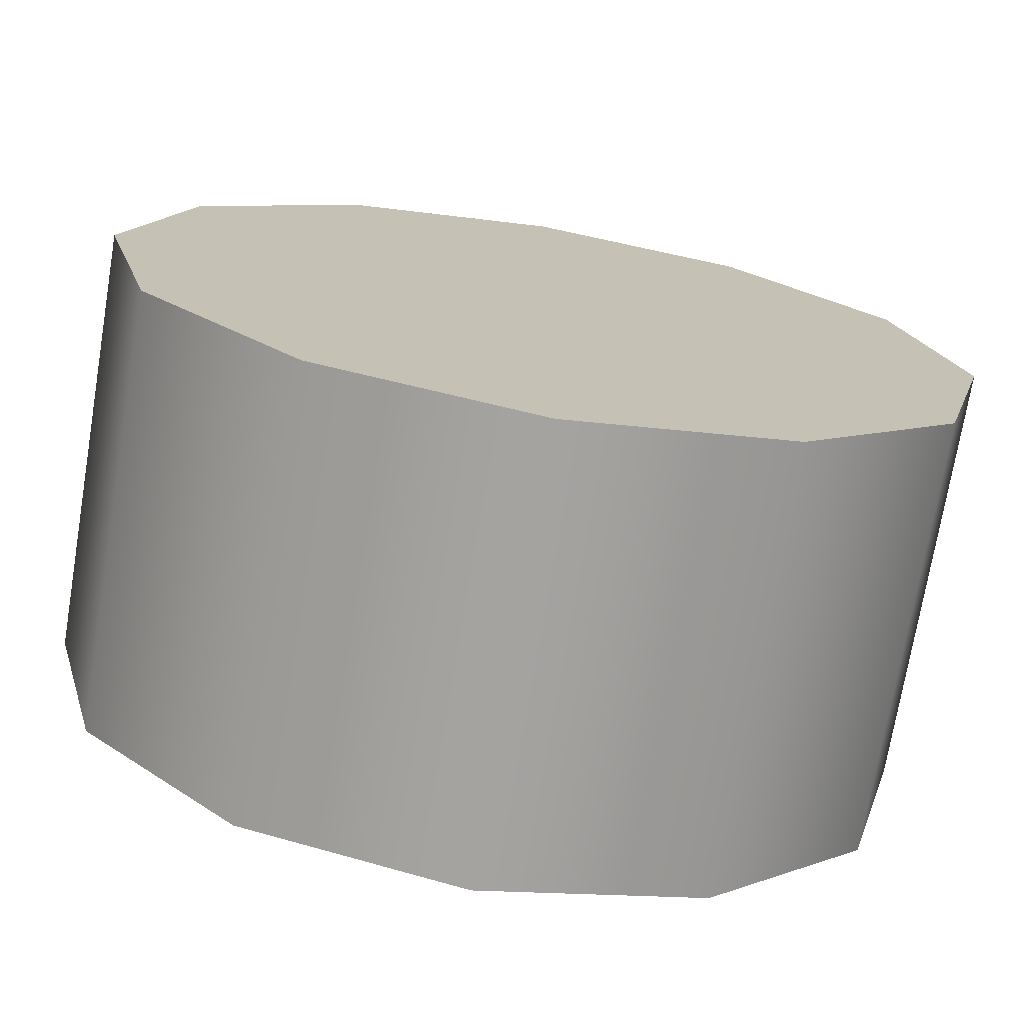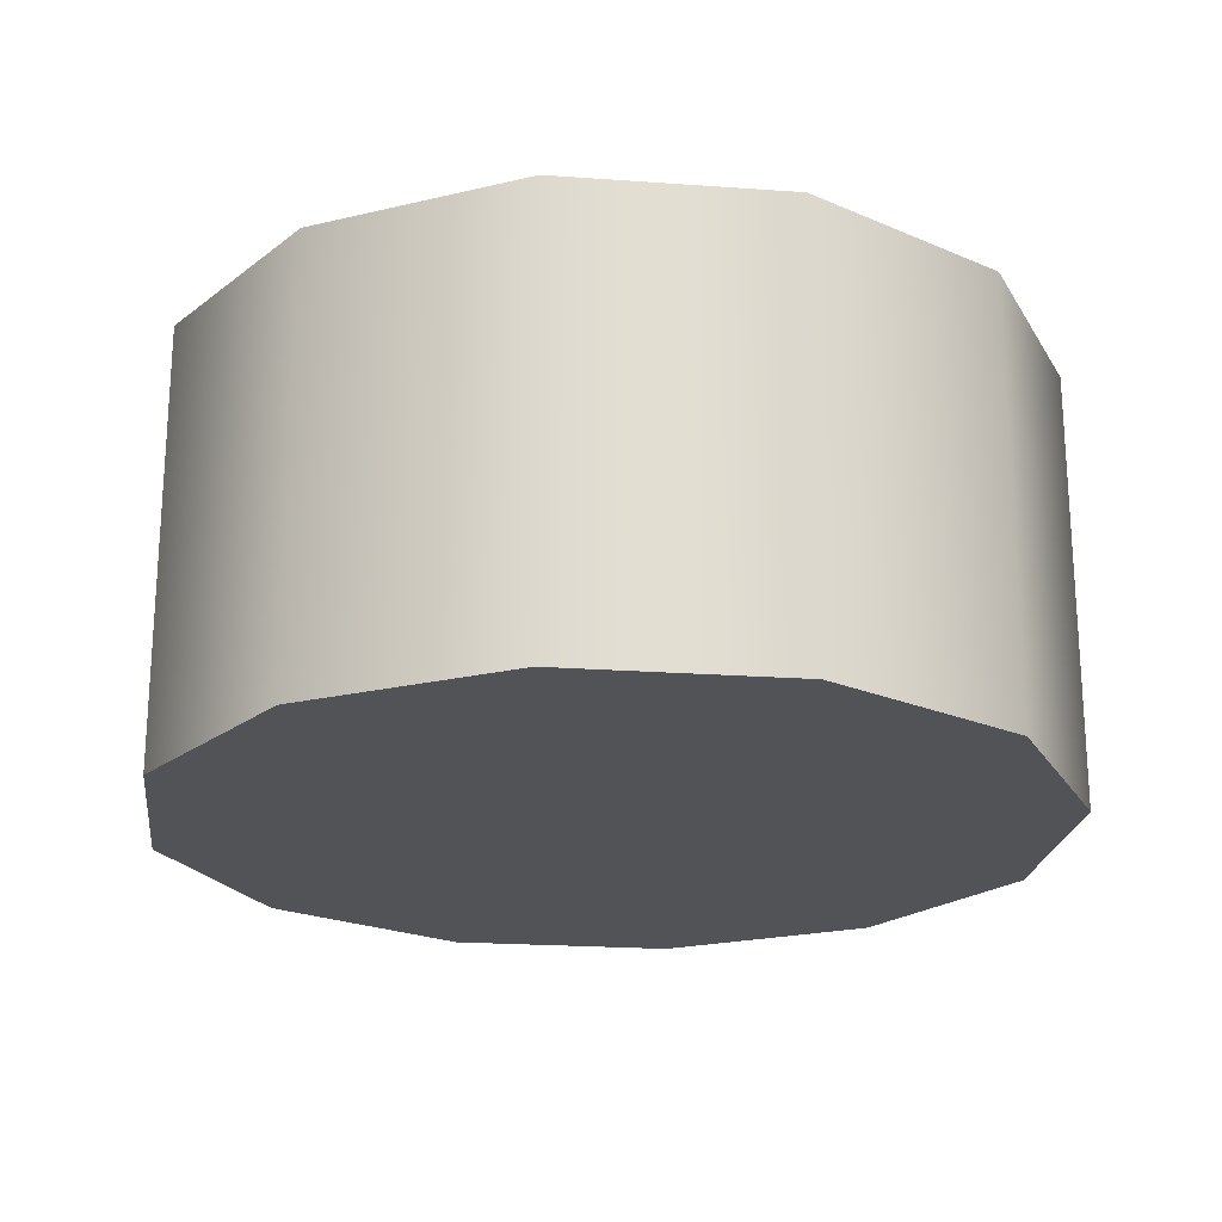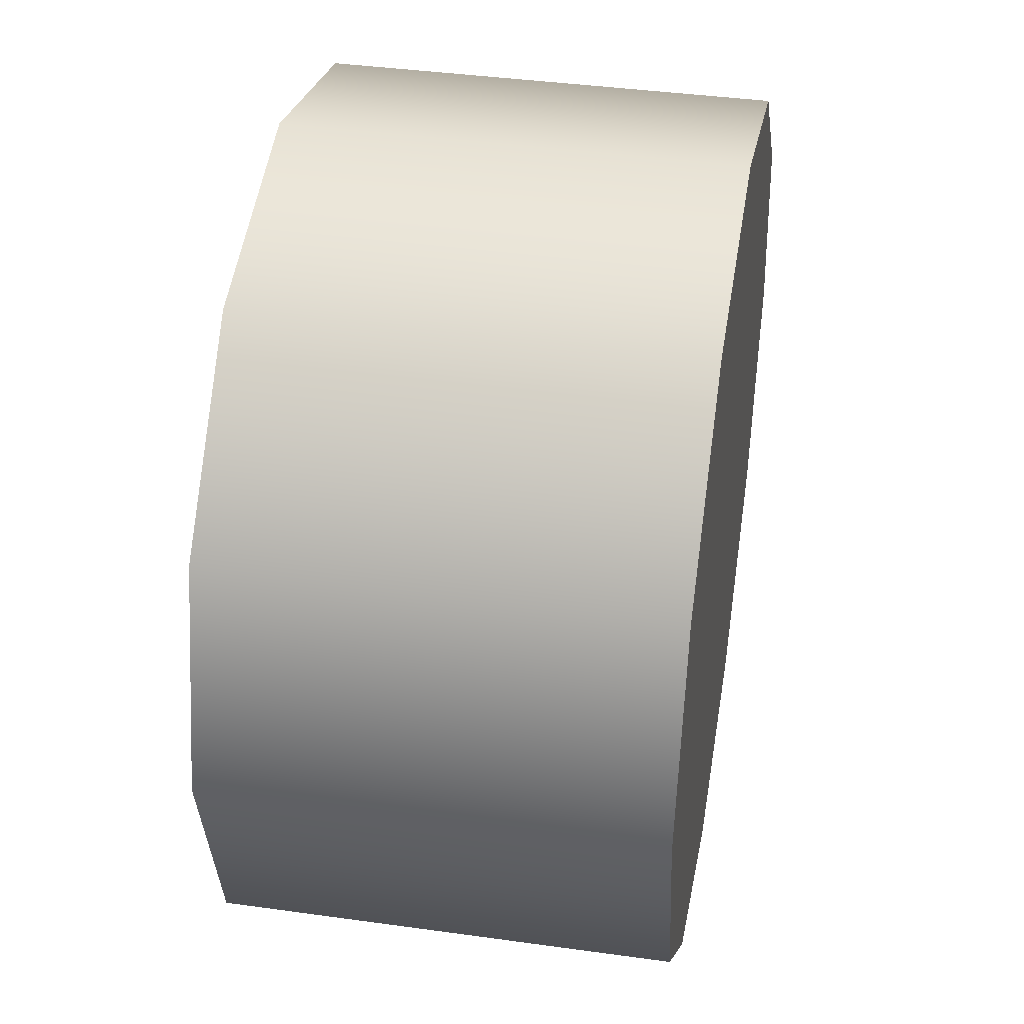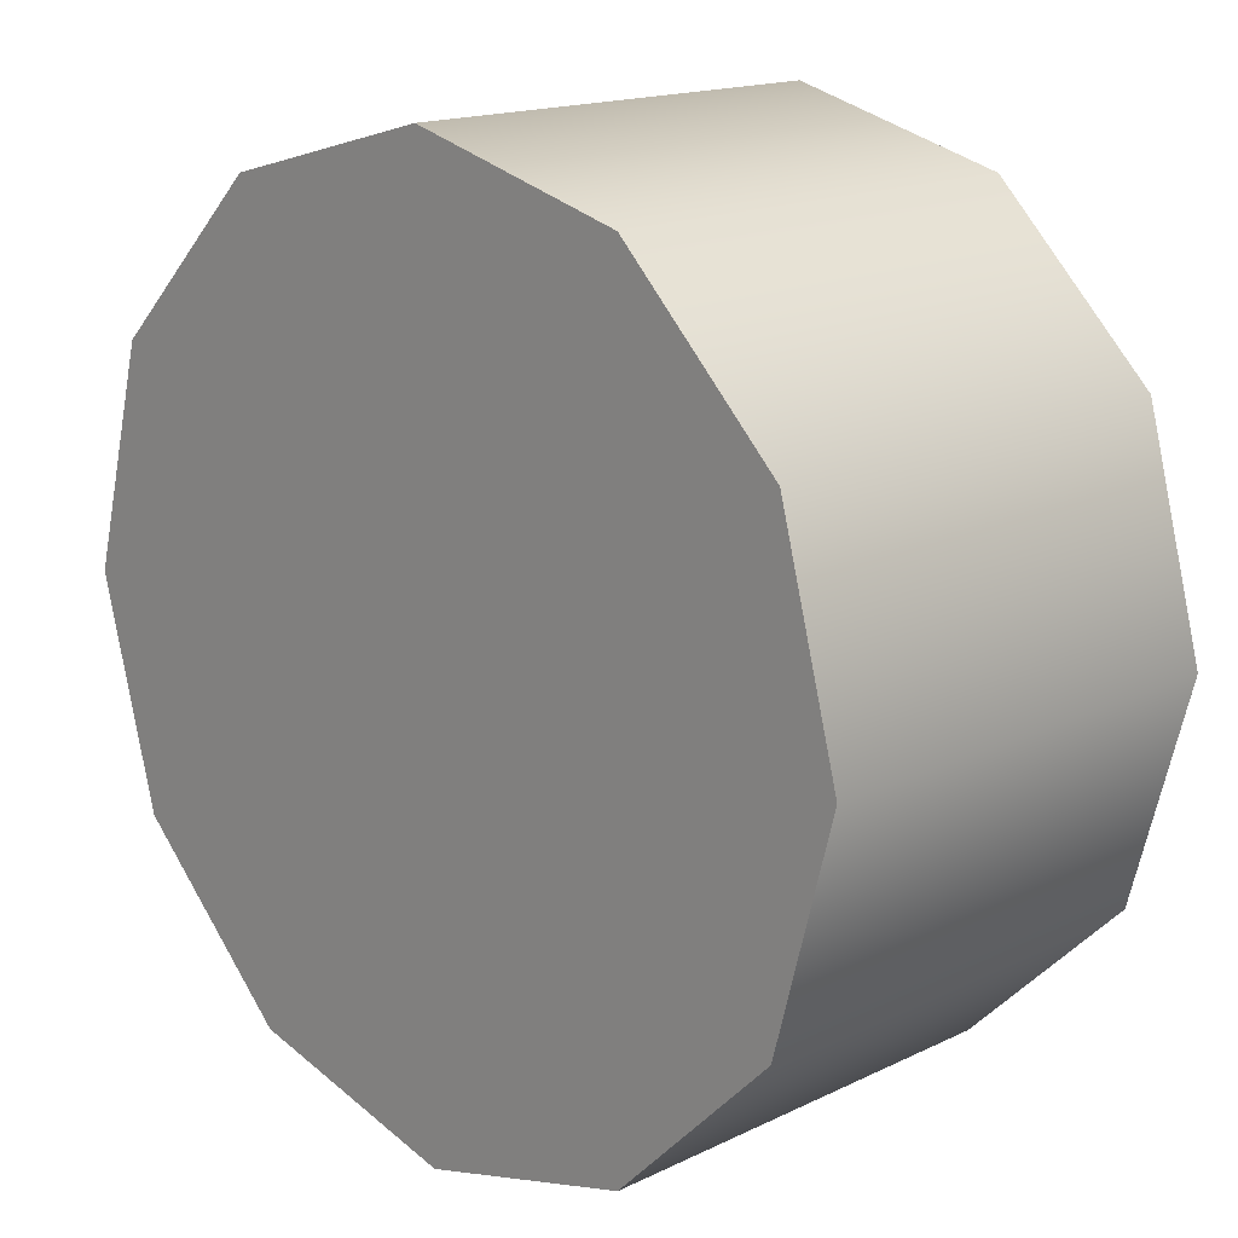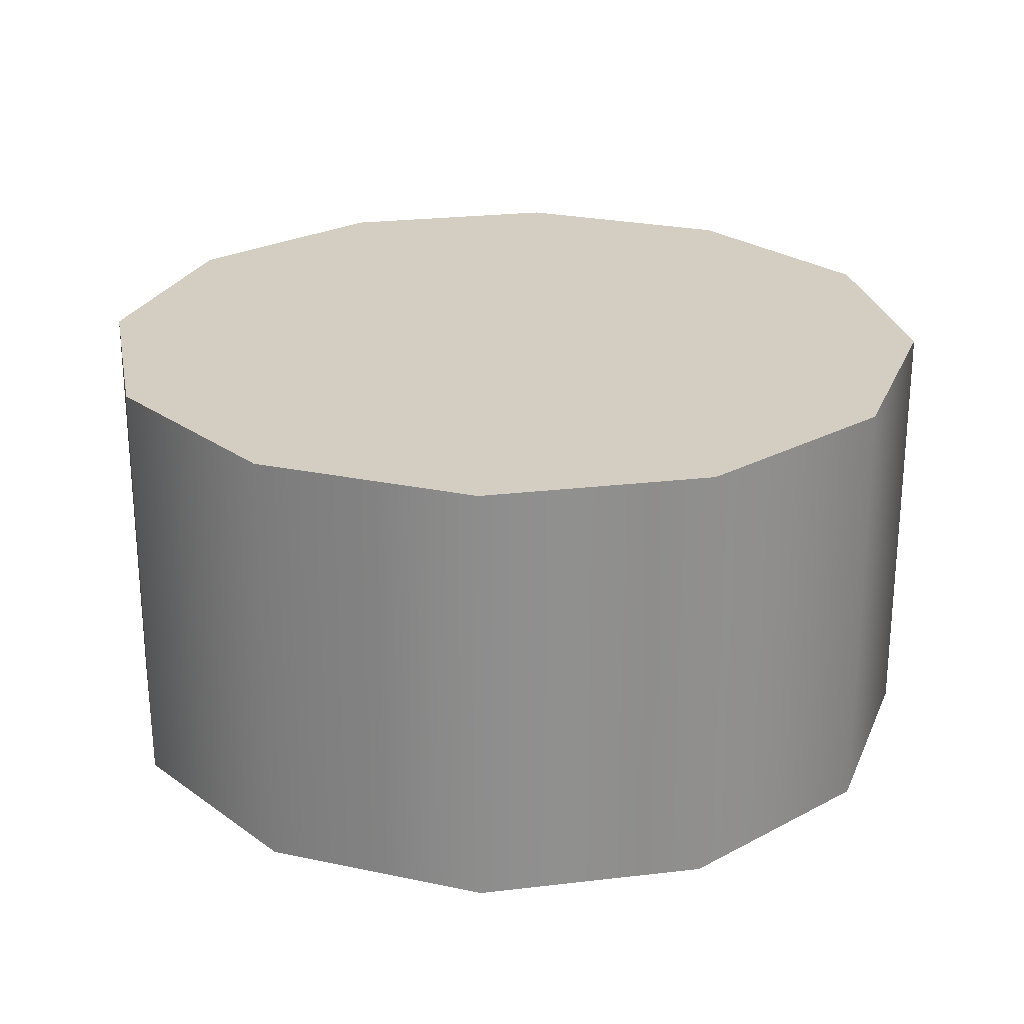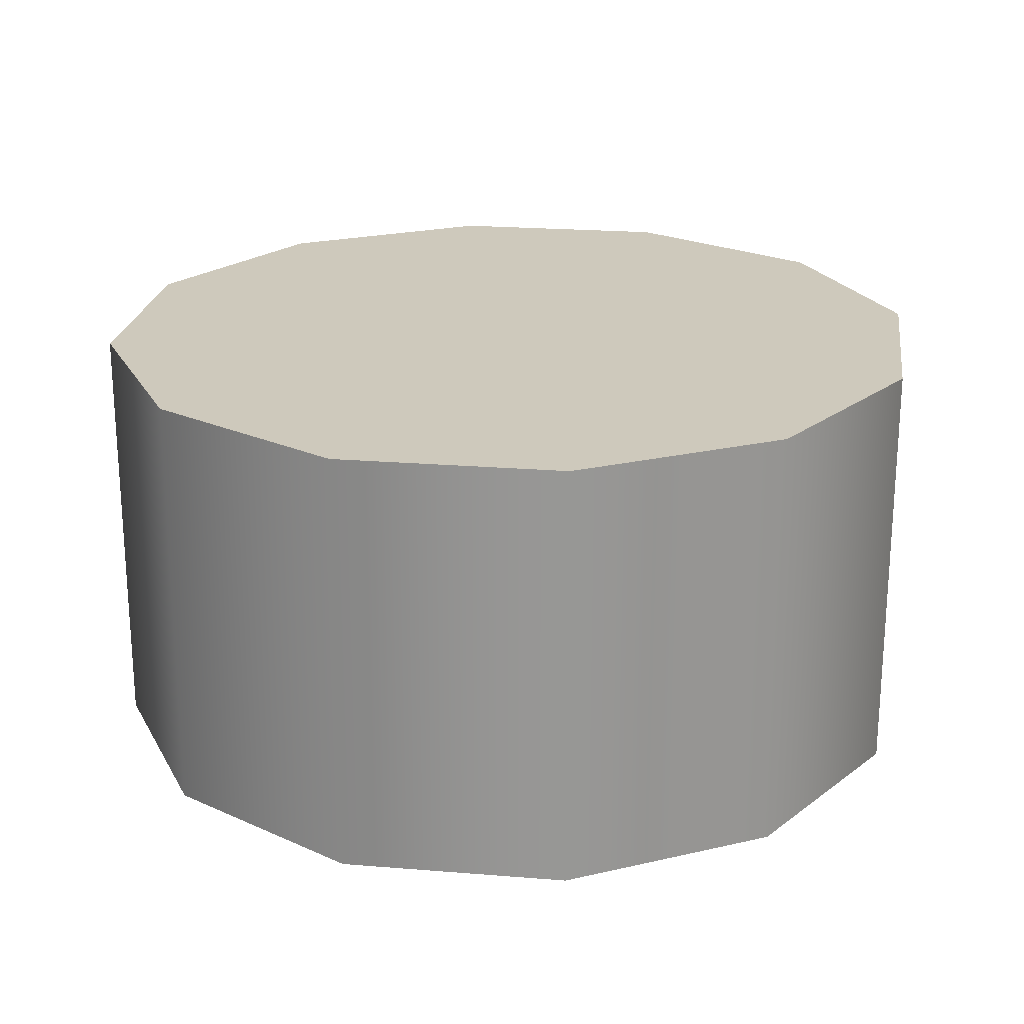
<metadata>
{"format":"obj","ext":"obj","renderer":"f3d","projection":"perspective","resolution":1024,"background":"white","views":[{"elev":-72.9,"azim":170.5,"up":"+Y"},{"elev":-21.7,"azim":7.8,"up":"+Z"},{"elev":39.8,"azim":-80.2,"up":"+Y"},{"elev":16.2,"azim":45.2,"up":"+Y"},{"elev":24.9,"azim":64.1,"up":"+Z"},{"elev":22.3,"azim":83.0,"up":"+Z"}]}
</metadata>
<code>
v 1 -3.062e-17 -0.5
v 0.866 -0.5 -0.5
v 0.5 -0.866 -0.5
v 6.123e-17 -1 -0.5
v -0.5 -0.866 -0.5
v -0.866 -0.5 -0.5
v -1 -1.531e-16 -0.5
v -0.866 0.5 -0.5
v -0.5 0.866 -0.5
v -1.837e-16 1 -0.5
v 0.5 0.866 -0.5
v 0.866 0.5 -0.5
v 1 2.143e-16 -0.5
v 1 3.062e-17 0.5
v 0.866 -0.5 0.5
v 0.5 -0.866 0.5
v 6.123e-17 -1 0.5
v -0.5 -0.866 0.5
v -0.866 -0.5 0.5
v -1 -9.185e-17 0.5
v -0.866 0.5 0.5
v -0.5 0.866 0.5
v -1.837e-16 1 0.5
v 0.5 0.866 0.5
v 0.866 0.5 0.5
v 1 2.755e-16 0.5
v 1 -3.062e-17 -0.5
v 0.866 -0.5 -0.5
v 0.5 -0.866 -0.5
v 6.123e-17 -1 -0.5
v -0.5 -0.866 -0.5
v -0.866 -0.5 -0.5
v -1 -1.531e-16 -0.5
v -0.866 0.5 -0.5
v -0.5 0.866 -0.5
v -1.837e-16 1 -0.5
v 0.5 0.866 -0.5
v 0.866 0.5 -0.5
v 1 2.143e-16 -0.5
v 1 3.062e-17 0.5
v 0.866 -0.5 0.5
v 0.5 -0.866 0.5
v 6.123e-17 -1 0.5
v -0.5 -0.866 0.5
v -0.866 -0.5 0.5
v -1 -9.185e-17 0.5
v -0.866 0.5 0.5
v -0.5 0.866 0.5
v -1.837e-16 1 0.5
v 0.5 0.866 0.5
v 0.866 0.5 0.5
v 1 2.755e-16 0.5
f 1 14 2
f 2 15 3
f 3 16 4
f 4 17 5
f 5 18 6
f 6 19 7
f 7 20 8
f 8 21 9
f 9 22 10
f 10 23 11
f 11 24 12
f 12 25 13
f 27 28 29
f 27 29 30
f 27 30 31
f 27 31 32
f 27 32 33
f 27 33 34
f 27 34 35
f 27 35 36
f 27 36 37
f 27 37 38
f 27 38 39
f 40 42 41
f 40 43 42
f 40 44 43
f 40 45 44
f 40 46 45
f 40 47 46
f 40 48 47
f 40 49 48
f 40 50 49
f 40 51 50
f 40 52 51
f 2 14 15
f 3 15 16
f 4 16 17
f 5 17 18
f 6 18 19
f 7 19 20
f 8 20 21
f 9 21 22
f 10 22 23
f 11 23 24
f 12 24 25
f 13 25 26

</code>
